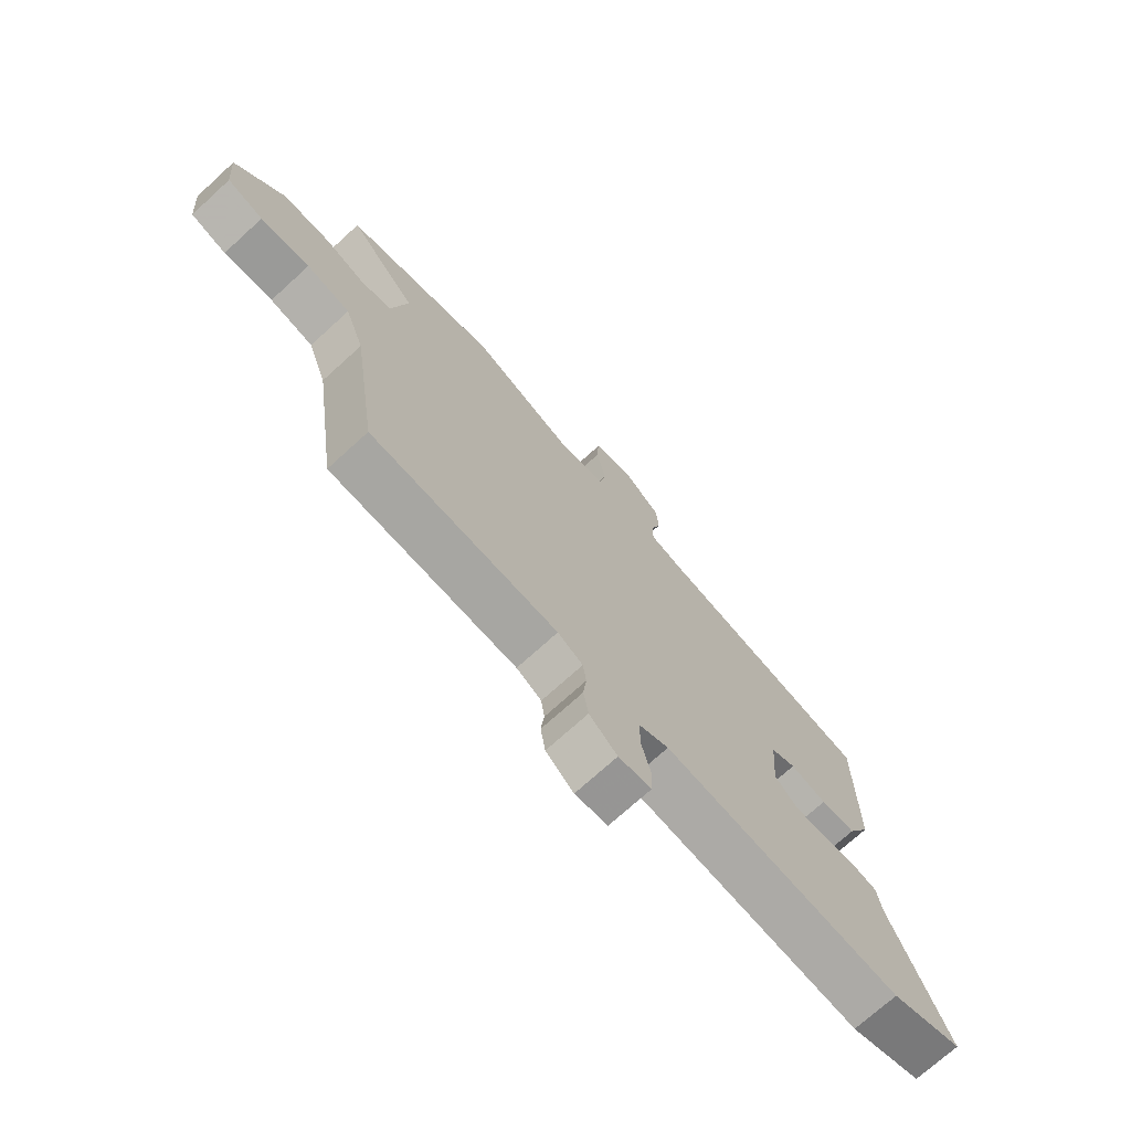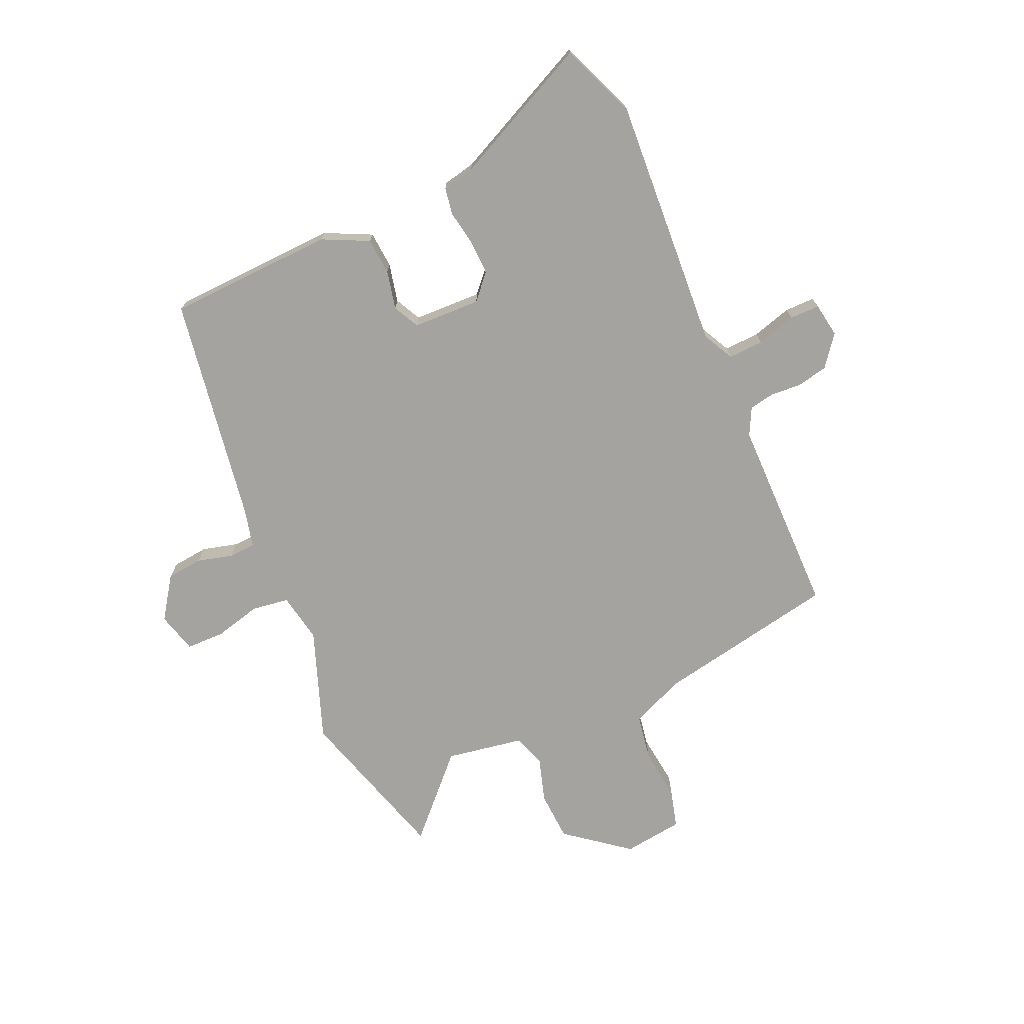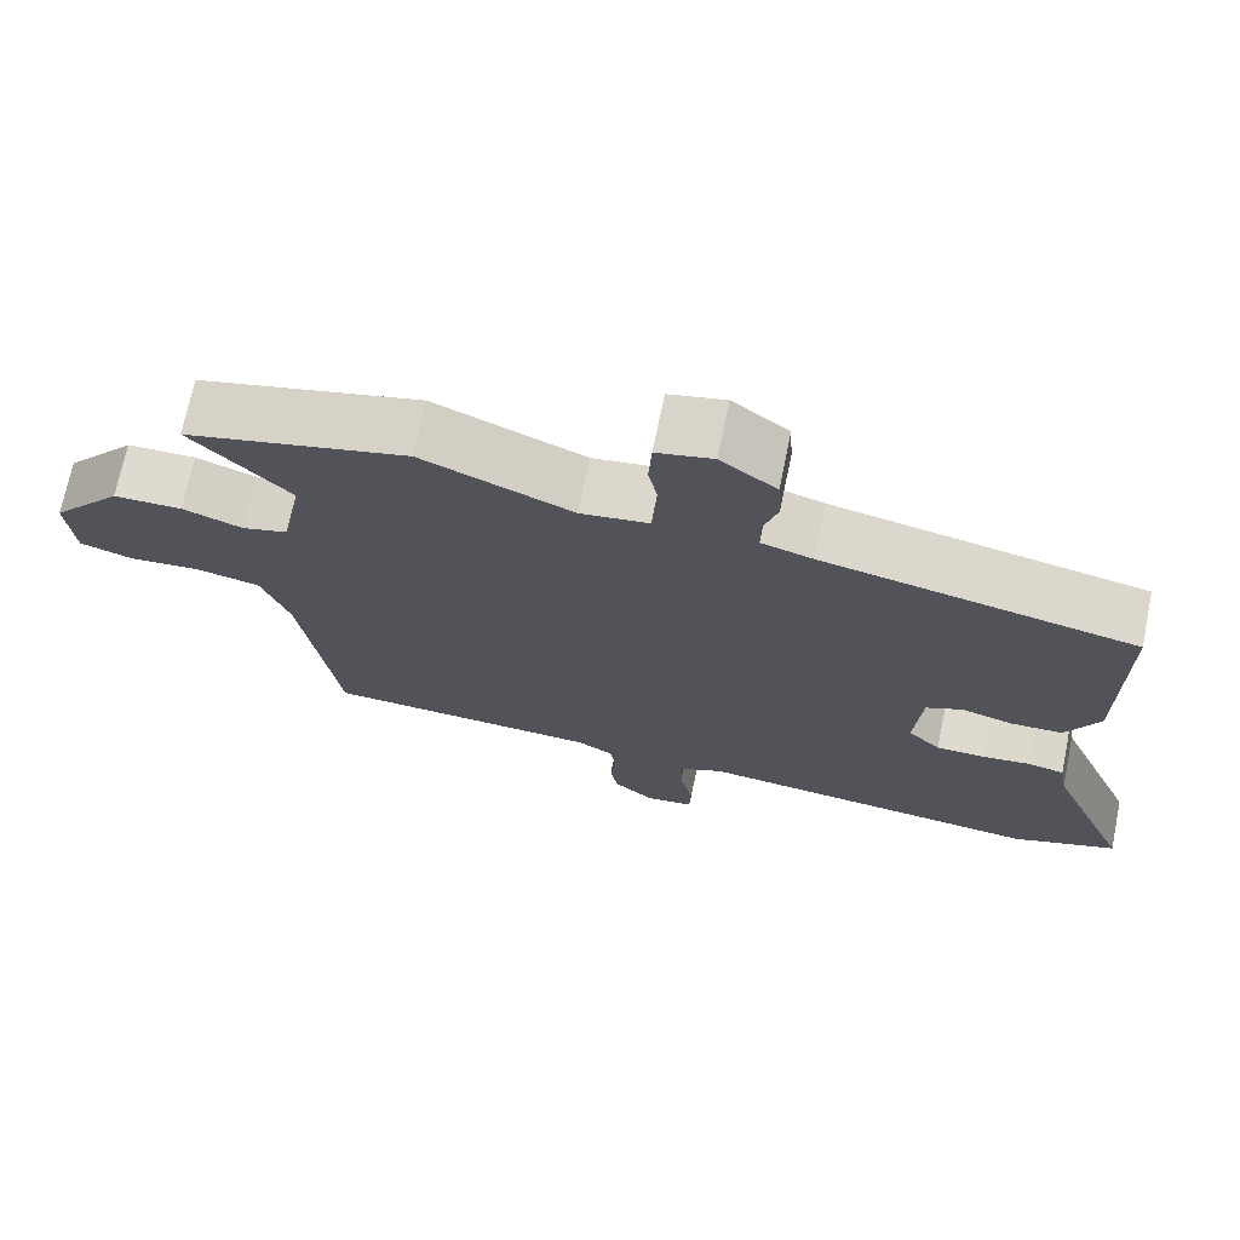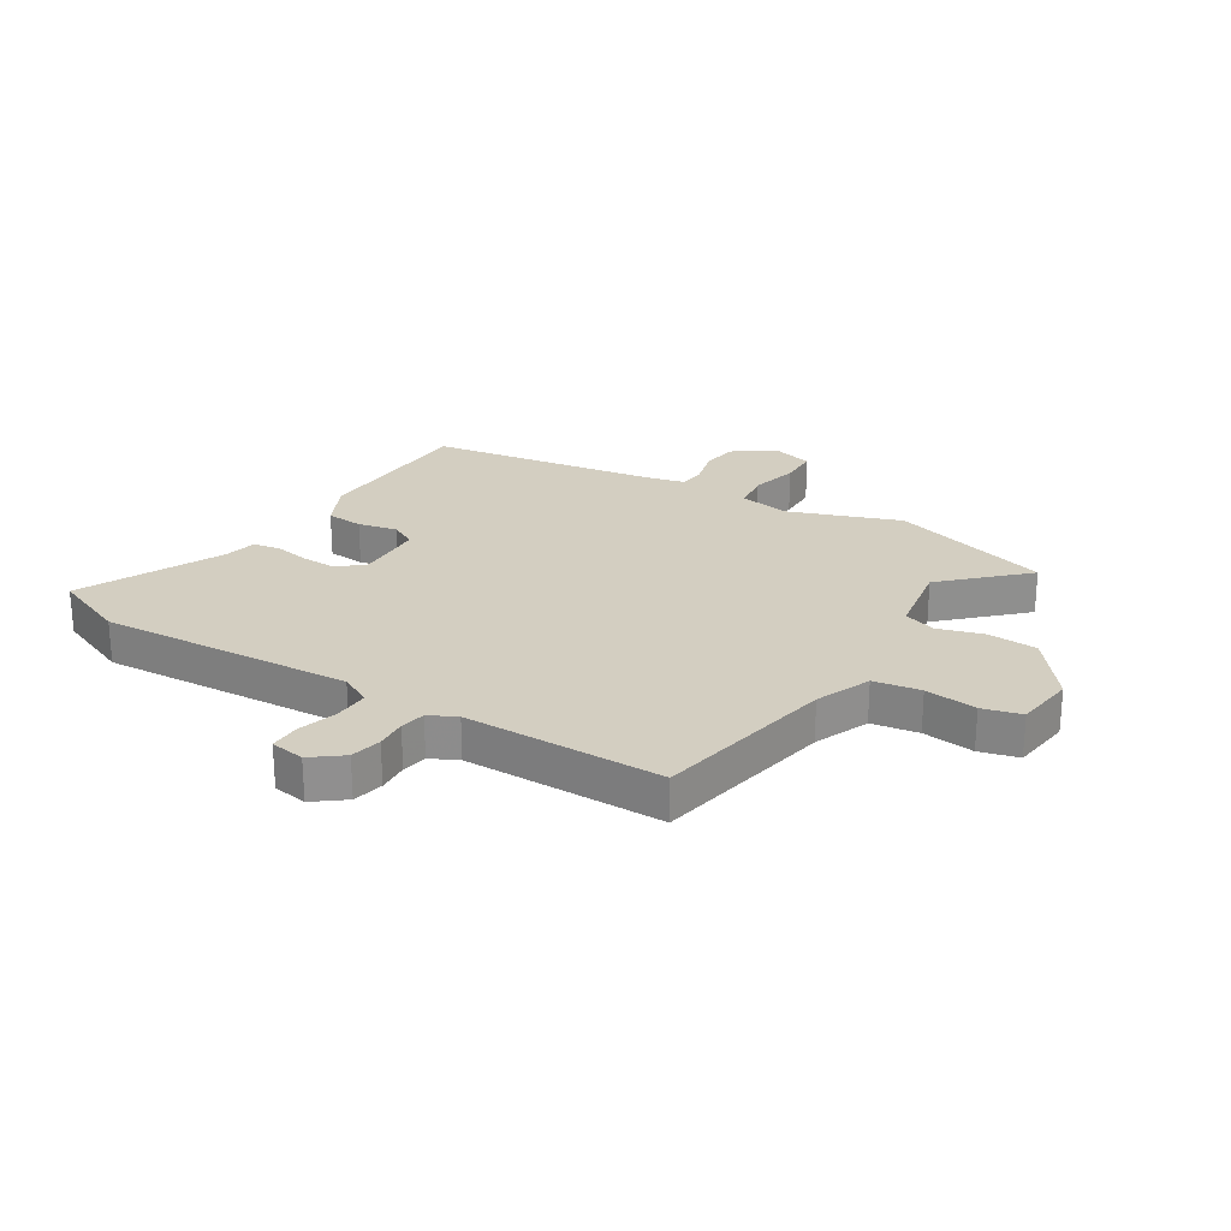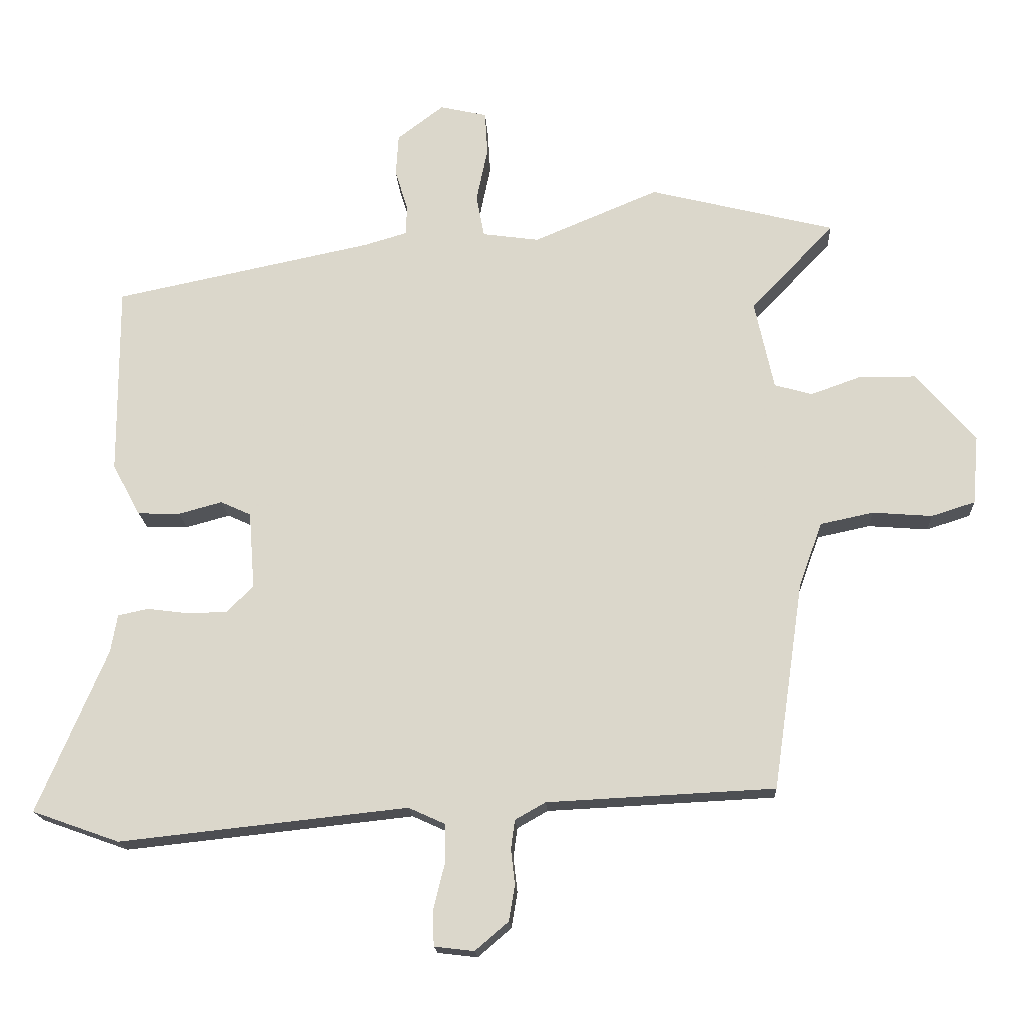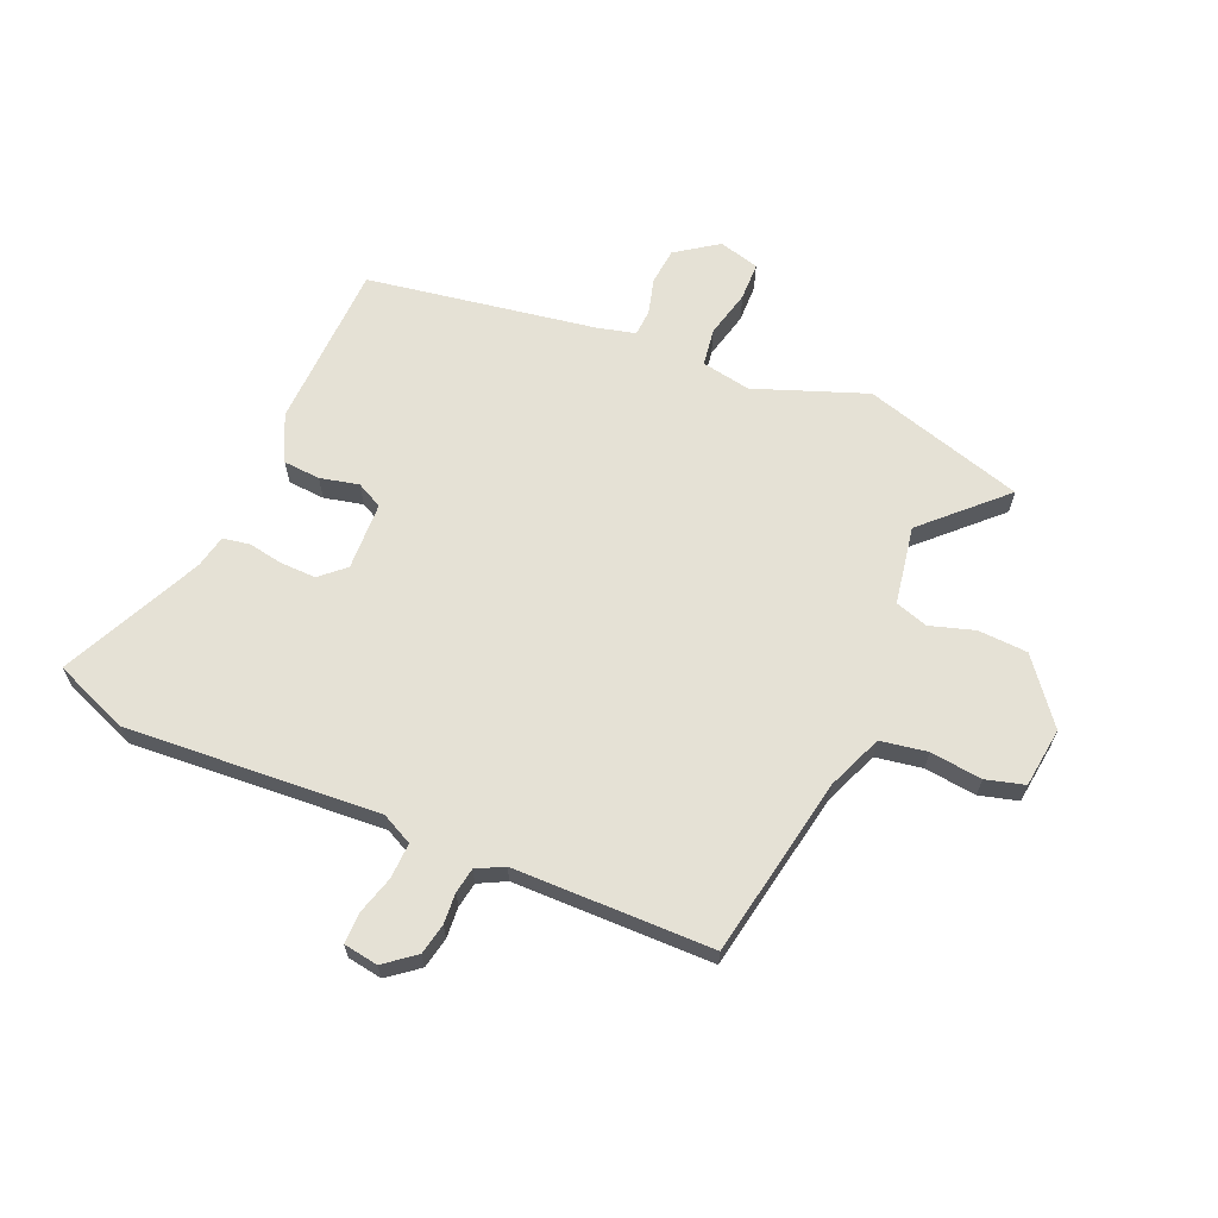
<metadata>
{"format":"obj","ext":"obj","renderer":"f3d","projection":"perspective","resolution":1024,"background":"white","views":[{"elev":-72.2,"azim":-47.6,"up":"+Z"},{"elev":-72.8,"azim":116.4,"up":"+Y"},{"elev":70.8,"azim":11.6,"up":"+Z"},{"elev":25.0,"azim":-145.7,"up":"+Y"},{"elev":-17.6,"azim":-176.8,"up":"+Z"},{"elev":65.1,"azim":-154.6,"up":"+Y"}]}
</metadata>
<code>
v -0.615 0.07 0.471
v -0.335 0.07 0.541
v -0.146 0.07 0.462
v -0.06 0.07 0.474
v -0.048 0.07 0.538
v -0.065 0.07 0.62
v -0.061 0.07 0.686
v 0.01 0.07 0.702
v 0.08 0.07 0.649
v 0.084 0.07 0.586
v 0.065 0.07 0.525
v 0.066 0.07 0.479
v 0.131 0.07 0.46
v 0.523 0.07 0.379
v 0.522 0.07 0.09
v 0.48 0.07 0.012
v 0.416 0.07 0.01
v 0.35 0.07 0.028
v 0.304 0.07 0.007
v 0.295 0.07 -0.11
v 0.336 0.07 -0.15
v 0.397 0.07 -0.151
v 0.458 0.07 -0.143
v 0.504 0.07 -0.153
v 0.514 0.07 -0.21
v 0.619 0.07 -0.458
v 0.487 0.07 -0.505
v 0.05 0.07 -0.458
v -0.005 0.07 -0.483
v -0.005 0.07 -0.544
v 0.012 0.07 -0.613
v 0.01 0.07 -0.665
v -0.05 0.07 -0.672
v -0.101 0.07 -0.629
v -0.11 0.07 -0.575
v -0.104 0.07 -0.522
v -0.11 0.07 -0.478
v -0.156 0.07 -0.452
v -0.5 0.07 -0.435
v -0.546 0.07 -0.12
v -0.581 0.07 -0.024
v -0.661 0.07 -0.007
v -0.751 0.07 -0.014
v -0.817 0.07 0.007
v -0.826 0.07 0.111
v -0.737 0.07 0.215
v -0.651 0.07 0.216
v -0.575 0.07 0.189
v -0.518 0.07 0.205
v -0.489 0.07 0.339
v -0.615 0 0.471
v -0.335 0 0.541
v -0.146 0 0.462
v -0.06 0 0.474
v -0.048 0 0.538
v -0.065 0 0.62
v -0.061 0 0.686
v 0.01 0 0.702
v 0.08 0 0.649
v 0.084 0 0.586
v 0.065 0 0.525
v 0.066 0 0.479
v 0.131 0 0.46
v 0.523 0 0.379
v 0.522 0 0.09
v 0.48 0 0.012
v 0.416 0 0.01
v 0.35 0 0.028
v 0.304 0 0.007
v 0.295 0 -0.11
v 0.336 0 -0.15
v 0.397 0 -0.151
v 0.458 0 -0.143
v 0.504 0 -0.153
v 0.514 0 -0.21
v 0.619 0 -0.458
v 0.487 0 -0.505
v 0.05 0 -0.458
v -0.005 0 -0.483
v -0.005 0 -0.544
v 0.012 0 -0.613
v 0.01 0 -0.665
v -0.05 0 -0.672
v -0.101 0 -0.629
v -0.11 0 -0.575
v -0.104 0 -0.522
v -0.11 0 -0.478
v -0.156 0 -0.452
v -0.5 0 -0.435
v -0.546 0 -0.12
v -0.581 0 -0.024
v -0.661 0 -0.007
v -0.751 0 -0.014
v -0.817 0 0.007
v -0.826 0 0.111
v -0.737 0 0.215
v -0.651 0 0.216
v -0.575 0 0.189
v -0.518 0 0.205
v -0.489 0 0.339
f 46 47 48
f 45 46 48
f 44 45 48
f 43 44 48
f 42 43 48
f 41 42 48 49
f 40 41 49
f 40 49 50
f 39 40 50
f 38 39 50
f 34 35 36
f 33 34 36
f 32 33 36
f 31 32 36
f 30 31 36
f 29 30 36 37
f 37 38 50
f 29 37 50
f 28 29 50
f 25 26 27 28
f 24 25 28
f 23 24 28
f 22 23 28
f 16 17 18
f 15 16 18
f 14 15 18
f 13 14 18
f 12 13 18 19
f 9 10 11
f 8 9 11
f 7 8 11
f 6 7 11
f 5 6 11
f 4 5 11 12
f 12 19 20
f 4 12 20
f 3 4 20
f 2 3 20
f 1 2 20
f 50 1 20
f 21 22 28
f 20 21 28 50
f 98 97 96
f 98 96 95
f 98 95 94
f 98 94 93
f 98 93 92
f 99 98 92 91
f 99 91 90
f 100 99 90
f 100 90 89
f 100 89 88
f 86 85 84
f 86 84 83
f 86 83 82
f 86 82 81
f 86 81 80
f 87 86 80 79
f 100 88 87
f 100 87 79
f 100 79 78
f 78 77 76 75
f 78 75 74
f 78 74 73
f 78 73 72
f 68 67 66
f 68 66 65
f 68 65 64
f 68 64 63
f 69 68 63 62
f 61 60 59
f 61 59 58
f 61 58 57
f 61 57 56
f 61 56 55
f 62 61 55 54
f 70 69 62
f 70 62 54
f 70 54 53
f 70 53 52
f 70 52 51
f 70 51 100
f 78 72 71
f 100 78 71 70
f 1 51 52 2
f 2 52 53 3
f 3 53 54 4
f 4 54 55 5
f 5 55 56 6
f 6 56 57 7
f 7 57 58 8
f 8 58 59 9
f 9 59 60 10
f 10 60 61 11
f 11 61 62 12
f 12 62 63 13
f 13 63 64 14
f 14 64 65 15
f 15 65 66 16
f 16 66 67 17
f 17 67 68 18
f 18 68 69 19
f 19 69 70 20
f 20 70 71 21
f 21 71 72 22
f 22 72 73 23
f 23 73 74 24
f 24 74 75 25
f 25 75 76 26
f 26 76 77 27
f 27 77 78 28
f 28 78 79 29
f 29 79 80 30
f 30 80 81 31
f 31 81 82 32
f 32 82 83 33
f 33 83 84 34
f 34 84 85 35
f 35 85 86 36
f 36 86 87 37
f 37 87 88 38
f 38 88 89 39
f 39 89 90 40
f 40 90 91 41
f 41 91 92 42
f 42 92 93 43
f 43 93 94 44
f 44 94 95 45
f 45 95 96 46
f 46 96 97 47
f 47 97 98 48
f 48 98 99 49
f 49 99 100 50
f 50 100 51 1

</code>
